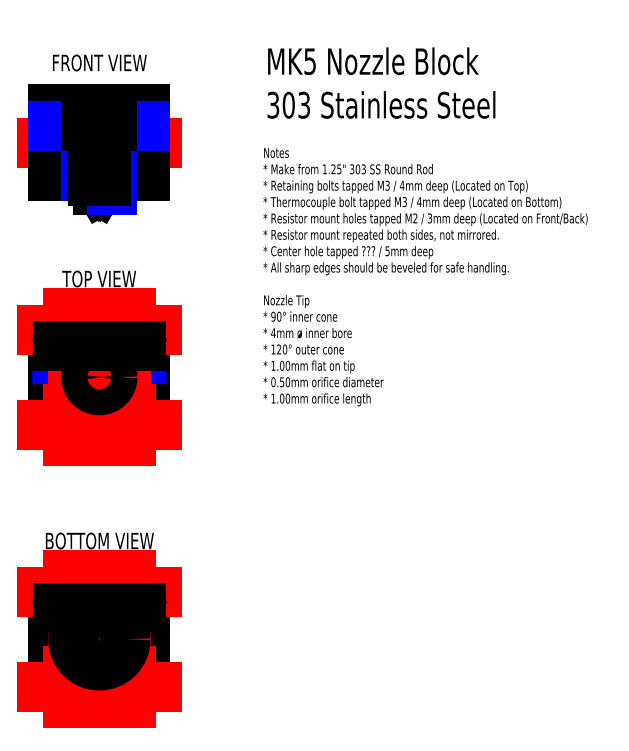
<metadata>
{"format":"dxf","ext":"dxf","renderer":"ezdxf+matplotlib","layout":"modelspace","background":"white","min_lineweight":24,"dpi":150}
</metadata>
<code>
0
SECTION
2
ENTITIES
0
MTEXT
8
0
10
1e-15
20
45.97
30
0
40
5
41
100
71
5
72
2
1
FRONT\~VIEW
7
standard
50
0
73
0
44
1
0
MTEXT
8
0
10
0
20
-20
30
0
40
5
41
100
71
5
72
2
1
TOP\~VIEW
7
standard
50
0
73
0
44
1
0
LINE
8
Drawing
10
-8.9e-15
20
31.82
30
0
11
-1.07e-14
21
11.52
31
0
0
LINE
8
12.5W Resistor
10
-9.5
20
23.67
30
0
11
-9.5
21
19.67
31
0
0
LINE
8
12.5W Resistor
10
9.5
20
23.67
30
0
11
9.5
21
19.67
31
0
0
LINE
8
12.5W Resistor
10
-9.5
20
21.68
30
0
11
9.5
21
21.67
31
0
0
CIRCLE
8
12.5W Resistor
10
-7.15
20
13.73
30
0
40
1.2
0
CIRCLE
8
12.5W Resistor
10
7.15
20
29.62
30
0
40
1.2
0
LINE
8
12.5W Resistor
10
-9.5
20
21.68
30
0
11
-17.45
21
21.67
31
0
0
LINE
8
12.5W Resistor
10
17.45
20
21.67
30
0
11
9.5
21
21.67
31
0
0
LINE
8
12.5W Resistor
10
9.5
20
31.82
30
0
11
9.5
21
16.32
31
0
0
LINE
8
12.5W Resistor
10
-9.5
20
11.52
30
0
11
-9.5
21
27.02
31
0
0
LINE
8
12.5W Resistor
10
-9.5
20
11.52
30
0
11
-4.75
21
11.52
31
0
0
LINE
8
12.5W Resistor
10
-4.75
20
16.33
30
0
11
9.5
21
16.32
31
0
0
LINE
8
12.5W Resistor
10
-4.75
20
11.52
30
0
11
-4.75
21
16.33
31
0
0
LINE
8
12.5W Resistor
10
-9.5
20
27.02
30
0
11
4.75
21
27.02
31
0
0
LINE
8
12.5W Resistor
10
4.75
20
31.82
30
0
11
9.5
21
31.82
31
0
0
LINE
8
12.5W Resistor
10
4.75
20
27.02
30
0
11
4.75
21
31.82
31
0
0
CIRCLE
8
Front
10
-7.15
20
13.73
30
0
40
1
0
CIRCLE
8
Front
10
7.15
20
29.62
30
0
40
1
0
DIMENSION
8
Measurements
10
-23.33
20
11.52
30
0
11
-25.2
21
21.67
31
0
70
0
71
5
72
0
41
1
42
0
1

3
Standard
13
-18.33
23
31.82
33
0
14
-18.33
24
11.52
34
0
50
90
0
DIMENSION
8
Measurements
10
-8.7e-15
20
34
30
0
11
3.575
21
35.88
31
0
70
0
71
5
72
0
41
1
42
0
1

3
Standard
13
7.15
23
29.62
33
0
14
-8.9e-15
24
31.82
34
0
50
0
0
DIMENSION
8
Measurements
10
-7.15
20
34
30
0
11
-3.575
21
35.88
31
0
70
0
71
5
72
0
41
1
42
0
1

3
Standard
13
-1.07e-14
23
31.82
33
0
14
-7.15
24
13.73
34
0
50
0
0
DIMENSION
8
Measurements
10
24
20
29.62
30
0
11
22.12
21
25.65
31
0
70
0
71
5
72
0
41
1
42
0
1

3
Standard
13
-9.8e-15
23
21.67
33
0
14
7.15
24
29.62
34
0
50
90
0
DIMENSION
8
Measurements
10
24
20
13.73
30
0
11
22.12
21
17.7
31
0
70
0
71
5
72
0
41
1
42
0
1

3
Standard
13
-8.9e-15
23
21.67
33
0
14
-7.15
24
13.73
34
0
50
90
0
DIMENSION
8
Measurements
10
30
20
13.73
30
0
11
28.12
21
21.67
31
0
70
0
71
5
72
0
41
1
42
0
1

3
Standard
13
7.15
23
29.62
33
0
14
-6.525
24
13.73
34
0
50
90
0
DIMENSION
8
Measurements
10
7.15
20
39
30
0
11
-4.8e-15
21
40.88
31
0
70
0
71
5
72
0
41
1
42
0
1

3
Standard
13
-7.15
23
13.73
33
0
14
7.15
24
29.62
34
0
50
0
0
CIRCLE
8
Top
10
-11.04
20
-56.62
30
0
40
1.5
0
CIRCLE
8
Top
10
-11.04
20
-43.38
30
0
40
1.5
0
CIRCLE
8
Top
10
11.04
20
-43.38
30
0
40
1.5
0
CIRCLE
8
Top
10
11.04
20
-56.62
30
0
40
1.5
0
LINE
8
Drawing
10
-11.04
20
-43.38
30
0
11
11.04
21
-43.38
31
0
0
LINE
8
Drawing
10
-11.04
20
-56.62
30
0
11
11.04
21
-56.62
31
0
0
LINE
8
Drawing
10
-11.04
20
-56.62
30
0
11
-11.04
21
-43.38
31
0
0
LINE
8
Drawing
10
11.04
20
-56.62
30
0
11
11.04
21
-43.38
31
0
0
LINE
8
Top
10
14.04
20
-57.4
30
0
11
14.04
21
-42.6
31
0
0
LINE
8
Top
10
-14.04
20
-57.4
30
0
11
-14.04
21
-42.6
31
0
0
LINE
8
Front
10
-14.04
20
11.52
30
0
11
14.04
21
11.52
31
0
0
LINE
8
Front
10
14.04
20
31.82
30
0
11
-14.04
21
31.82
31
0
0
LINE
8
Front
10
14.04
20
31.82
30
0
11
14.04
21
11.52
31
0
0
LINE
8
Front
10
-14.04
20
31.82
30
0
11
-14.04
21
11.52
31
0
0
CIRCLE
8
Drawing
10
0
20
-50
30
0
40
12.88
0
DIMENSION
8
Measurements
10
20
20
-56.62
30
0
11
18.12
21
-50
31
0
70
0
71
5
72
1
41
1
42
0
1

3
Standard
13
11.04
23
-43.38
33
0
14
11.04
24
-56.62
34
0
50
90
0
DIMENSION
8
Measurements
10
27
20
-62.72
30
0
11
25.12
21
-50
31
0
70
0
71
5
72
1
41
1
42
0
1

3
Standard
13
9.5
23
-37.28
33
0
14
9.5
24
-62.72
34
0
50
90
0
DIMENSION
8
Measurements
10
11.04
20
-77
30
0
11
5.25e-14
21
-75.12
31
0
70
0
71
5
72
1
41
1
42
0
1

3
Standard
13
-11.04
23
-56.62
33
0
14
11.04
24
-56.62
34
0
50
0
0
DIMENSION
8
Measurements
10
-14.04
20
-82
30
0
11
5.43e-14
21
-80.12
31
0
70
0
71
5
72
1
41
1
42
0
1

3
Standard
13
14.04
23
-57.4
33
0
14
-14.04
24
-57.4
34
0
50
0
0
DIMENSION
8
Measurements
10
14.04
20
4.058
30
0
11
3.7e-15
21
5.933
31
0
70
0
71
5
72
1
41
1
42
0
1

3
Standard
13
-14.04
23
11.52
33
0
14
14.04
24
11.52
34
0
50
0
0
LINE
8
Measurements
10
-11.04
20
-41.88
30
0
11
11.04
21
-41.88
31
0
0
LINE
8
12.5W Resistor
10
-9.5
20
-40.38
30
0
11
9.5
21
-40.38
31
0
0
LINE
8
12.5W Resistor
10
-9.5
20
-38.48
30
0
11
9.5
21
-38.48
31
0
0
LINE
8
12.5W Resistor
10
-9.5
20
-30.48
30
0
11
9.5
21
-30.48
31
0
0
LINE
8
12.5W Resistor
10
-9.5
20
-40.38
30
0
11
-9.5
21
-30.48
31
0
0
LINE
8
12.5W Resistor
10
9.5
20
-30.48
30
0
11
9.5
21
-40.38
31
0
0
LINE
8
12.5W Resistor
10
8.15
20
-43.48
30
0
11
8.15
21
-38.48
31
0
0
LINE
8
12.5W Resistor
10
7.15
20
-43.48
30
0
11
7.15
21
-38.48
31
0
0
LINE
8
12.5W Resistor
10
6.15
20
-43.48
30
0
11
6.15
21
-38.48
31
0
0
LINE
8
12.5W Resistor
10
6.15
20
-43.48
30
0
11
8.15
21
-43.48
31
0
0
LINE
8
12.5W Resistor
10
-8.15
20
-43.48
30
0
11
-8.15
21
-38.48
31
0
0
LINE
8
12.5W Resistor
10
-6.15
20
-43.48
30
0
11
-6.15
21
-38.48
31
0
0
LINE
8
12.5W Resistor
10
-7.15
20
-43.48
30
0
11
-7.15
21
-38.48
31
0
0
LINE
8
12.5W Resistor
10
-8.15
20
-43.48
30
0
11
-6.15
21
-43.48
31
0
0
LINE
8
12.5W Resistor
10
17.45
20
-35.43
30
0
11
-17.45
21
-35.43
31
0
0
ARC
8
Top
10
0
20
-50
30
0
40
15.88
50
27.79
51
37.29
0
ARC
8
Top
10
0
20
-50
30
0
40
15.88
50
142.7
51
152.2
0
LINE
8
Top
10
-12.63
20
-40.38
30
0
11
12.63
21
-40.38
31
0
0
ARC
8
Top
10
0
20
-50
30
0
40
15.88
50
207.8
51
217.3
0
ARC
8
Top
10
0
20
-50
30
0
40
15.88
50
322.7
51
332.2
0
LINE
8
Top
10
-12.63
20
-59.62
30
0
11
12.63
21
-59.62
31
0
0
LINE
8
12.5W Resistor
10
-9.5
20
-59.62
30
0
11
9.5
21
-59.62
31
0
0
LINE
8
12.5W Resistor
10
-9.5
20
-61.52
30
0
11
9.5
21
-61.52
31
0
0
LINE
8
12.5W Resistor
10
-9.5
20
-69.52
30
0
11
9.5
21
-69.52
31
0
0
LINE
8
12.5W Resistor
10
-9.5
20
-59.62
30
0
11
-9.5
21
-69.52
31
0
0
LINE
8
12.5W Resistor
10
9.5
20
-69.52
30
0
11
9.5
21
-59.62
31
0
0
LINE
8
12.5W Resistor
10
8.15
20
-56.52
30
0
11
8.15
21
-61.52
31
0
0
LINE
8
12.5W Resistor
10
7.15
20
-56.52
30
0
11
7.15
21
-61.52
31
0
0
LINE
8
12.5W Resistor
10
6.15
20
-56.52
30
0
11
6.15
21
-61.52
31
0
0
LINE
8
12.5W Resistor
10
6.15
20
-56.52
30
0
11
8.15
21
-56.52
31
0
0
LINE
8
12.5W Resistor
10
-8.15
20
-56.52
30
0
11
-8.15
21
-61.52
31
0
0
LINE
8
12.5W Resistor
10
-6.15
20
-56.52
30
0
11
-6.15
21
-61.52
31
0
0
LINE
8
12.5W Resistor
10
-7.15
20
-56.52
30
0
11
-7.15
21
-61.52
31
0
0
LINE
8
12.5W Resistor
10
-8.15
20
-56.52
30
0
11
-6.15
21
-56.52
31
0
0
LINE
8
12.5W Resistor
10
17.45
20
-64.57
30
0
11
-17.45
21
-64.57
31
0
0
LINE
8
Front
10
-12.63
20
11.52
30
0
11
-12.63
21
31.82
31
0
0
LINE
8
Front
10
12.63
20
11.52
30
0
11
12.63
21
31.82
31
0
0
LINE
8
Front
10
-8
20
11.52
30
0
11
-0.5
21
7.195
31
0
0
LINE
8
Front
10
8
20
11.52
30
0
11
0.5
21
7.195
31
0
0
LINE
8
Front
10
-0.5
20
7.195
30
0
11
-0.25
21
7.195
31
0
0
LINE
8
Front
10
0.25
20
7.195
30
0
11
0.5
21
7.195
31
0
0
LINE
8
Front
10
-0.25
20
7.195
30
0
11
0.25
21
7.195
31
0
0
LINE
8
Front
10
-0.25
20
8.195
30
0
11
-2
21
9.945
31
0
0
LINE
8
Front
10
0.25
20
8.195
30
0
11
2
21
9.945
31
0
0
LINE
8
Front
10
0.25
20
8.195
30
0
11
0.25
21
7.195
31
0
0
LINE
8
Front
10
-0.25
20
8.195
30
0
11
-0.25
21
7.195
31
0
0
LINE
8
Front
10
-0.25
20
8.195
30
0
11
0.25
21
8.195
31
0
0
LINE
8
Front
10
2.88e-14
20
31.82
30
0
11
0
21
7.195
31
0
0
LINE
8
Drawing
10
14.04
20
26.82
30
0
11
-14.04
21
26.82
31
0
0
LINE
8
Drawing
10
-3.969
20
31.82
30
0
11
-3.969
21
11.52
31
0
0
LINE
8
Drawing
10
3.969
20
31.82
30
0
11
3.969
21
7.195
31
0
0
LINE
8
Front
10
-3.969
20
31.82
30
0
11
-3.969
21
26.82
31
0
0
LINE
8
Front
10
3.969
20
26.82
30
0
11
3.969
21
31.82
31
0
0
LINE
8
Front
10
-3.969
20
26.82
30
0
11
3.969
21
26.82
31
0
0
LINE
8
Front
10
-2
20
26.82
30
0
11
-2
21
9.945
31
0
0
LINE
8
Front
10
2
20
26.82
30
0
11
2
21
9.945
31
0
0
CIRCLE
8
Top
10
0
20
-50
30
0
40
0.25
0
CIRCLE
8
Top
10
0
20
-50
30
0
40
2
0
CIRCLE
8
Top
10
0
20
-50
30
0
40
3.969
0
CIRCLE
8
Top
10
-11.04
20
-130
30
0
40
1.5
0
LINE
8
Top
10
14.04
20
-137.4
30
0
11
14.04
21
-122.6
31
0
0
LINE
8
Top
10
-14.04
20
-137.4
30
0
11
-14.04
21
-122.6
31
0
0
LINE
8
12.5W Resistor
10
-9.5
20
-120.4
30
0
11
9.5
21
-120.4
31
0
0
LINE
8
12.5W Resistor
10
-9.5
20
-118.5
30
0
11
9.5
21
-118.5
31
0
0
LINE
8
12.5W Resistor
10
-9.5
20
-110.5
30
0
11
9.5
21
-110.5
31
0
0
LINE
8
12.5W Resistor
10
-9.5
20
-120.4
30
0
11
-9.5
21
-110.5
31
0
0
LINE
8
12.5W Resistor
10
9.5
20
-110.5
30
0
11
9.5
21
-120.4
31
0
0
LINE
8
12.5W Resistor
10
8.15
20
-123.5
30
0
11
8.15
21
-118.5
31
0
0
LINE
8
12.5W Resistor
10
7.15
20
-123.5
30
0
11
7.15
21
-118.5
31
0
0
LINE
8
12.5W Resistor
10
6.15
20
-123.5
30
0
11
6.15
21
-118.5
31
0
0
LINE
8
12.5W Resistor
10
6.15
20
-123.5
30
0
11
8.15
21
-123.5
31
0
0
LINE
8
12.5W Resistor
10
-8.15
20
-123.5
30
0
11
-8.15
21
-118.5
31
0
0
LINE
8
12.5W Resistor
10
-6.15
20
-123.5
30
0
11
-6.15
21
-118.5
31
0
0
LINE
8
12.5W Resistor
10
-7.15
20
-123.5
30
0
11
-7.15
21
-118.5
31
0
0
LINE
8
12.5W Resistor
10
-8.15
20
-123.5
30
0
11
-6.15
21
-123.5
31
0
0
LINE
8
12.5W Resistor
10
17.45
20
-115.4
30
0
11
-17.45
21
-115.4
31
0
0
ARC
8
Top
10
0
20
-130
30
0
40
15.88
50
27.79
51
37.29
0
ARC
8
Top
10
0
20
-130
30
0
40
15.88
50
142.7
51
152.2
0
LINE
8
Top
10
-12.63
20
-120.4
30
0
11
12.63
21
-120.4
31
0
0
ARC
8
Top
10
0
20
-130
30
0
40
15.88
50
207.8
51
217.3
0
ARC
8
Top
10
0
20
-130
30
0
40
15.88
50
322.7
51
332.2
0
LINE
8
Top
10
-12.63
20
-139.6
30
0
11
12.63
21
-139.6
31
0
0
LINE
8
12.5W Resistor
10
-9.5
20
-139.6
30
0
11
9.5
21
-139.6
31
0
0
LINE
8
12.5W Resistor
10
-9.5
20
-141.5
30
0
11
9.5
21
-141.5
31
0
0
LINE
8
12.5W Resistor
10
-9.5
20
-149.5
30
0
11
9.5
21
-149.5
31
0
0
LINE
8
12.5W Resistor
10
-9.5
20
-139.6
30
0
11
-9.5
21
-149.5
31
0
0
LINE
8
12.5W Resistor
10
9.5
20
-149.5
30
0
11
9.5
21
-139.6
31
0
0
LINE
8
12.5W Resistor
10
8.15
20
-136.5
30
0
11
8.15
21
-141.5
31
0
0
LINE
8
12.5W Resistor
10
7.15
20
-136.5
30
0
11
7.15
21
-141.5
31
0
0
LINE
8
12.5W Resistor
10
6.15
20
-136.5
30
0
11
6.15
21
-141.5
31
0
0
LINE
8
12.5W Resistor
10
6.15
20
-136.5
30
0
11
8.15
21
-136.5
31
0
0
LINE
8
12.5W Resistor
10
-8.15
20
-136.5
30
0
11
-8.15
21
-141.5
31
0
0
LINE
8
12.5W Resistor
10
-6.15
20
-136.5
30
0
11
-6.15
21
-141.5
31
0
0
LINE
8
12.5W Resistor
10
-7.15
20
-136.5
30
0
11
-7.15
21
-141.5
31
0
0
LINE
8
12.5W Resistor
10
-8.15
20
-136.5
30
0
11
-6.15
21
-136.5
31
0
0
LINE
8
12.5W Resistor
10
17.45
20
-144.6
30
0
11
-17.45
21
-144.6
31
0
0
CIRCLE
8
Top
10
0
20
-130
30
0
40
0.25
0
CIRCLE
8
Top
10
0
20
-130
30
0
40
8
0
CIRCLE
8
Top
10
0
20
-130
30
0
40
0.5
0
MTEXT
8
0
10
0
20
-100
30
0
40
5
41
100
71
5
72
2
1
BOTTOM\~VIEW
7
standard
50
0
73
0
44
1
0
MTEXT
8
0
10
50.78
20
50.4
30
0
40
8
41
100
71
1
72
2
1
MK5\~Nozzle\~Block\P303\~Stainless\~Steel
7
standard
50
0
73
0
44
1
0
DIMENSION
8
Measurements
10
-17
20
-130
30
0
11
-18.88
21
-125.2
31
0
70
0
71
5
72
1
41
1
42
0
1

3
Standard
13
-12.63
23
-120.4
33
0
14
-11.04
24
-130
34
0
50
90
0
MTEXT
8
0
10
50
20
20
30
0
40
3
41
100
71
1
72
2
3
Notes\P*\~Make\~from\~1.25"\~303\~SS\~Round\~Rod\P*\~Retaining\~bolts\~tapped\~M3\~/\~4mm\~deep\~(Located\~on\~Top)\P*\~Thermocouple\~bolt\~tapped\~M3\~/\~4mm\~deep\~(Located\~on\~Bottom)\P*\~Resistor\~mount\~holes\~tapped\~M2\~/\~3mm\~deep\~(Located
3
\~on\~Front/Back)\P*\~Resistor\~mount\~repeated\~both\~sides,\~not\~mirrored.\P*\~Center\~hole\~tapped\~???\~/\~5mm\~deep\P*\~All\~sharp\~edges\~should\~be\~beveled\~for\~safe\~handling.\P\PNozzle\~Tip\P*\~90%%d\~inner\~cone\P*\~4mm\~\U+00f8\~inner\~
1
bore\P*\~120%%d\~outer\~cone\P*\~1mm\~flat\~on\~tip\P*\~0.5mm\~orifice\~diameter\P*\~1mm\~orifice\~length
7
standard
50
0
73
0
44
1
0
ENDSEC
0
EOF

</code>
